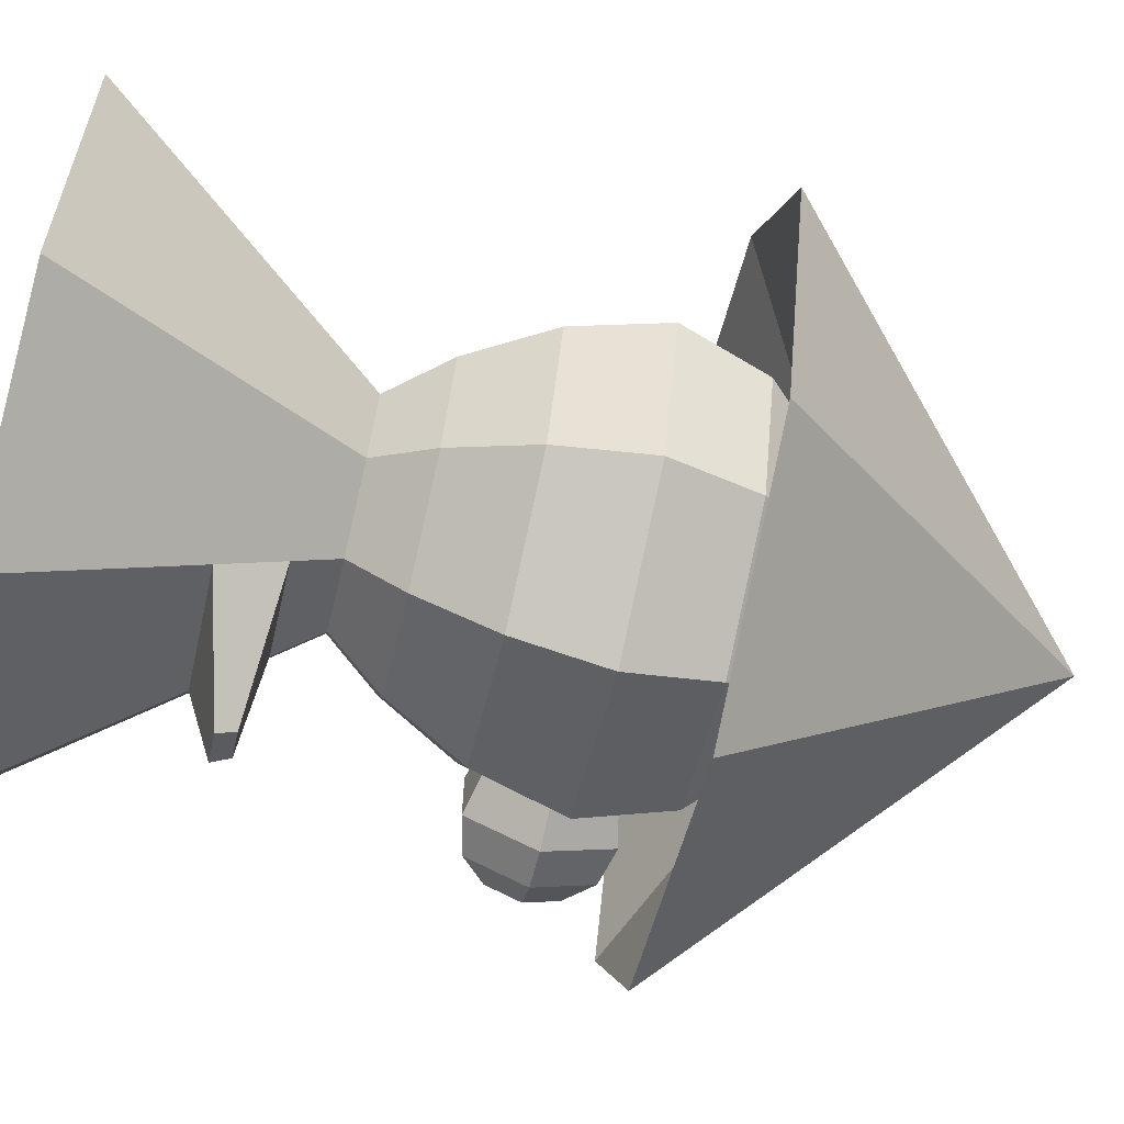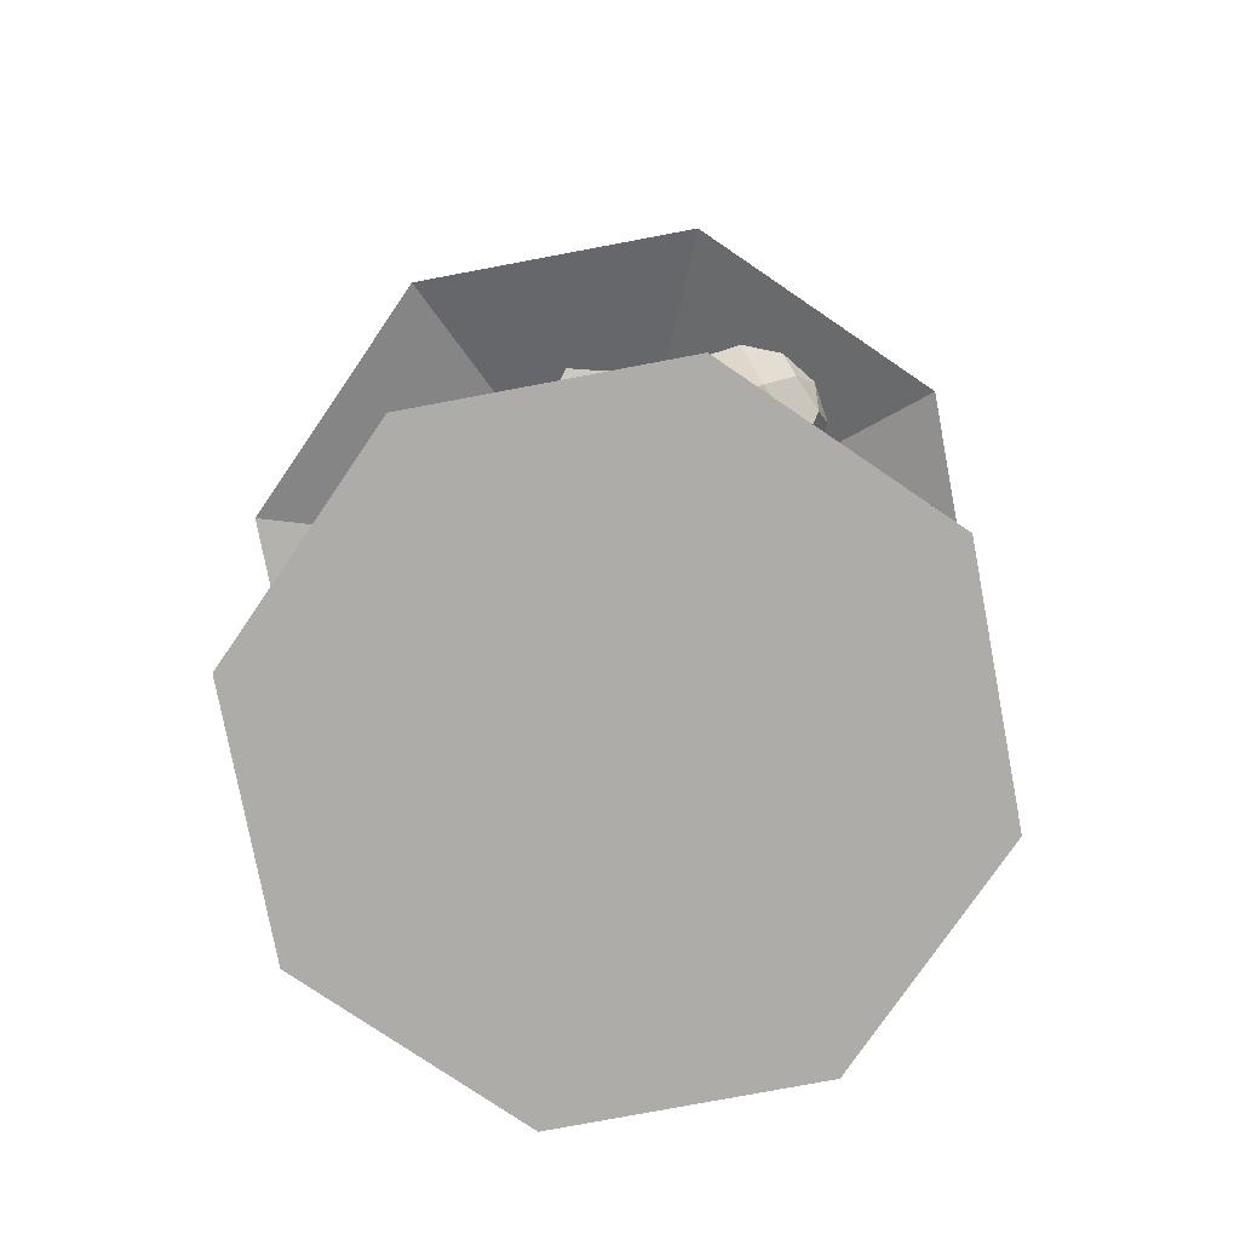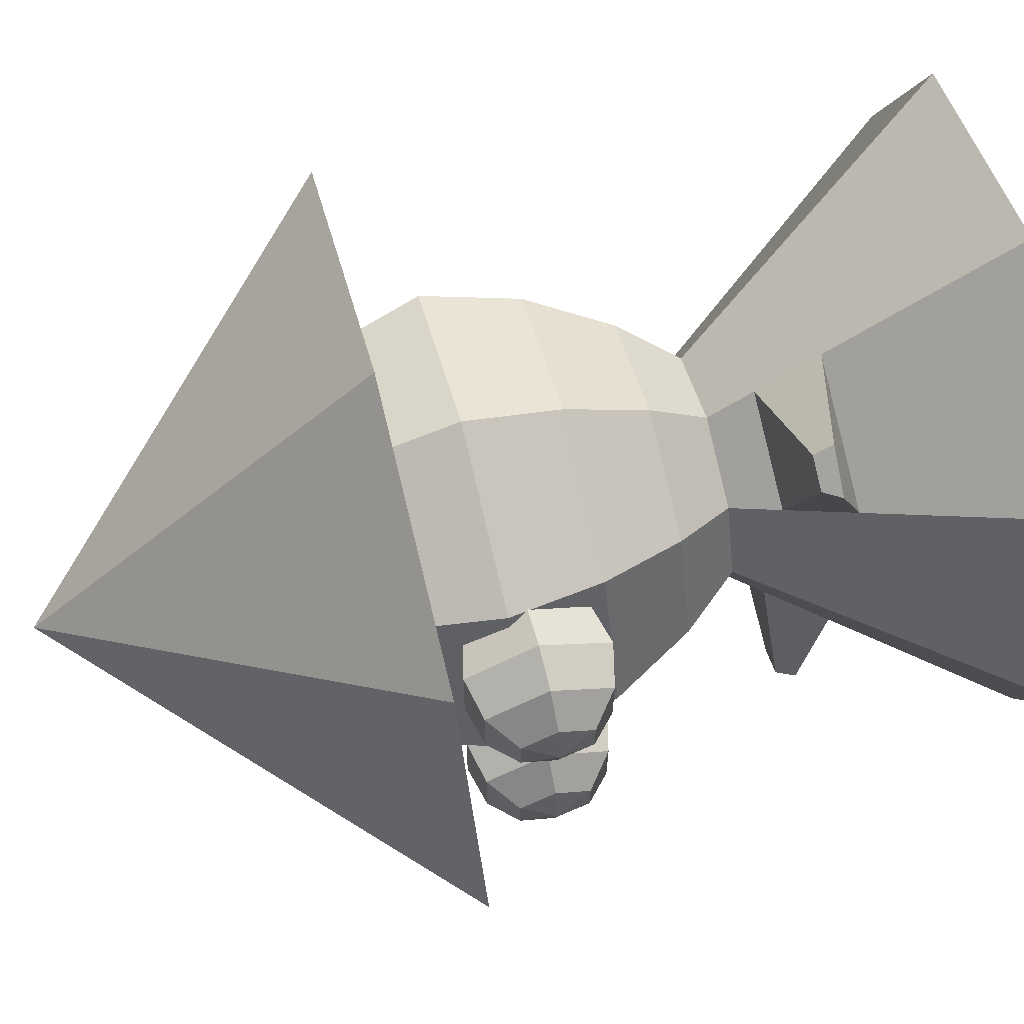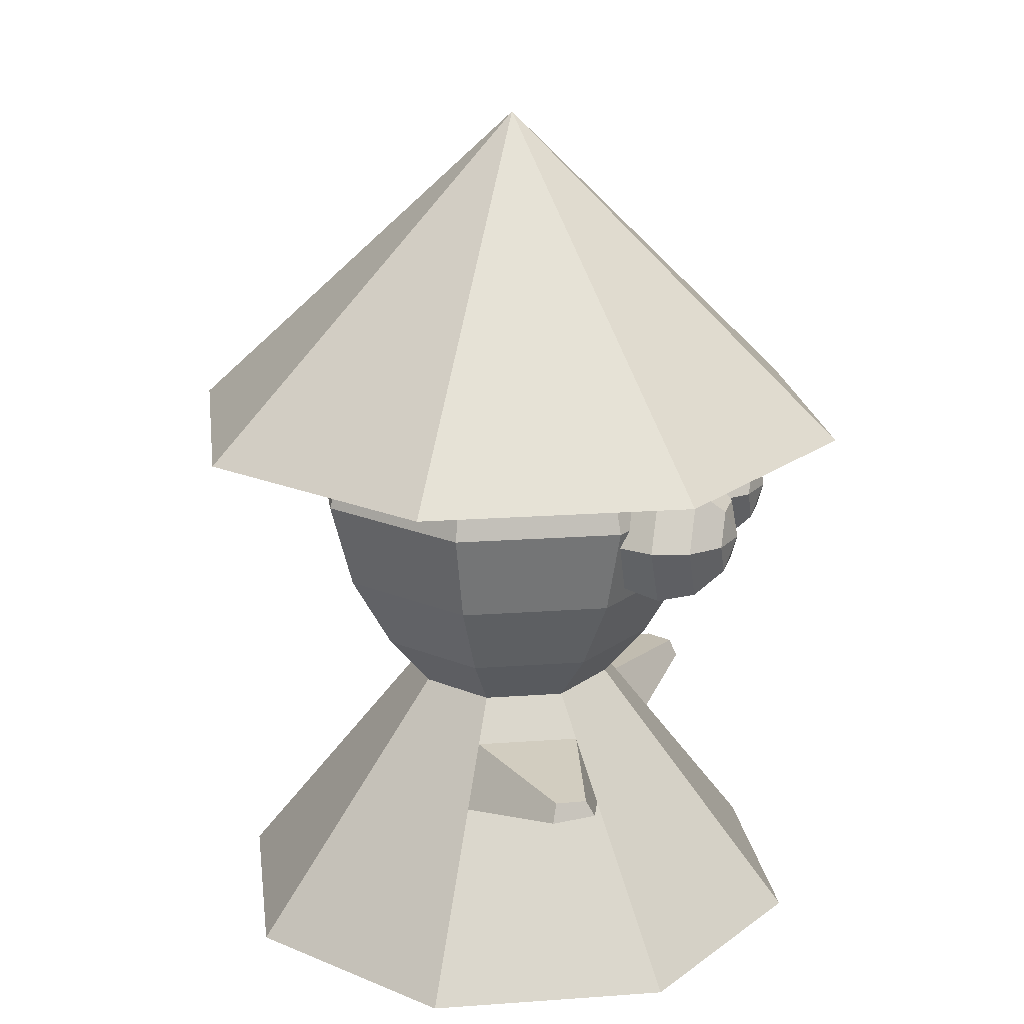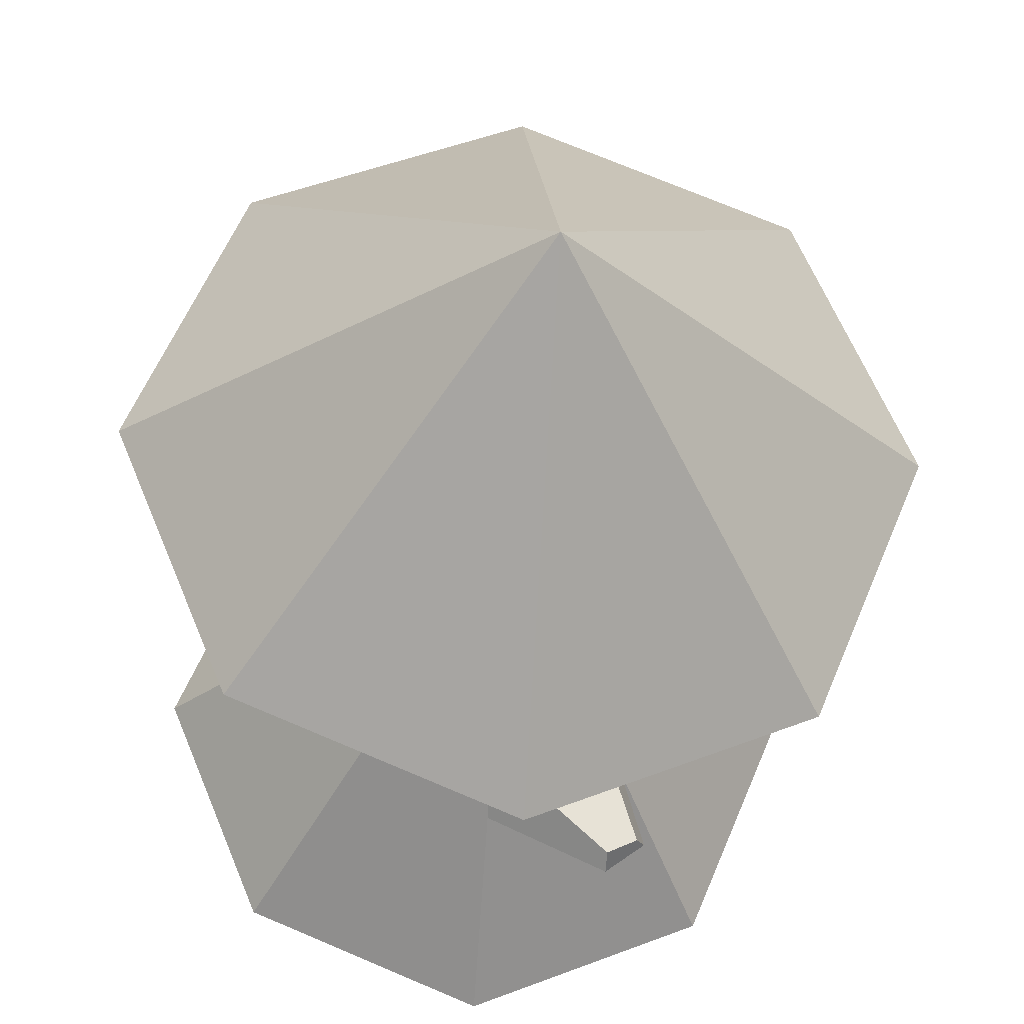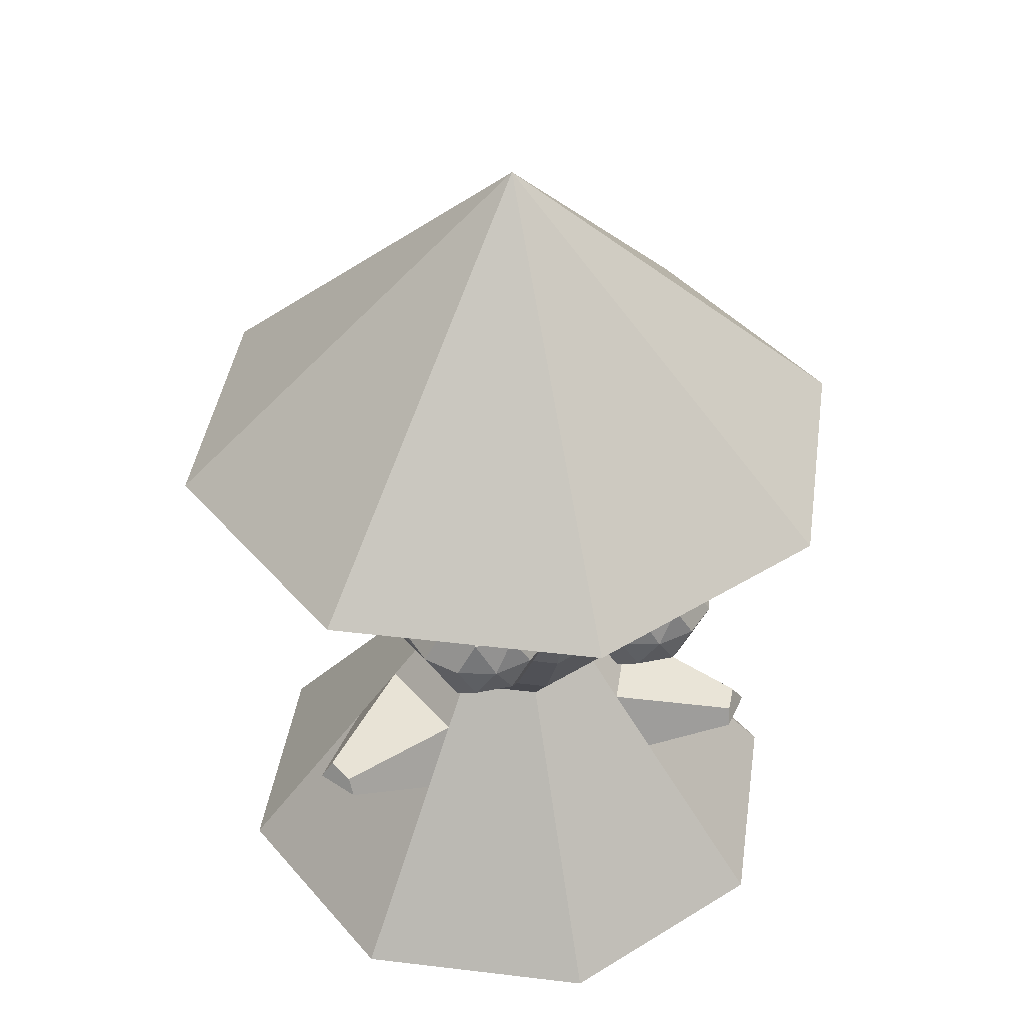
<metadata>
{"format":"obj","ext":"obj","renderer":"f3d","projection":"perspective","resolution":1024,"background":"white","views":[{"elev":-70.4,"azim":76.7,"up":"+Z"},{"elev":-76.6,"azim":-146.8,"up":"+Y"},{"elev":67.1,"azim":-104.7,"up":"+Z"},{"elev":19.8,"azim":-165.1,"up":"+Y"},{"elev":-29.5,"azim":175.1,"up":"+Z"},{"elev":41.3,"azim":-104.2,"up":"+Y"}]}
</metadata>
<code>
o Cone
v 1 -1 0
v 0.7071 -1 0.7071
v -0 -1 1
v -0.7071 -1 0.7071
v -1 -1 -0
v 0.3416 -0.1549 0
v -0.7071 -1 -0.7071
v 0 -1 -1
v 0.7071 -1 -0.7071
v 0.4856 0.01779 0
v 0.3434 0.01779 -0.3434
v 0.2416 -0.1549 -0.2416
v 0 -0.1549 -0.3416
v -0.2416 -0.1549 -0.2416
v -0.3416 -0.1549 -0
v -0.2416 -0.1549 0.2416
v -0 -0.1549 0.3416
v 0.2416 -0.1549 0.2416
v 0 0.01779 -0.4856
v -0.3434 0.01779 -0.3434
v -0.4856 0.01779 -0
v -0.3434 0.01779 0.3434
v -0 0.01779 0.4856
v 0.3434 0.01779 0.3434
v 0.6274 0.2667 0
v 0.4437 0.2667 -0.4437
v 0 0.2667 -0.6274
v -0.4437 0.2667 -0.4437
v -0.6274 0.2667 -0
v -0.4437 0.2667 0.4437
v -0 0.2667 0.6274
v 0.4437 0.2667 0.4437
v 0.705 0.5511 0
v 0.4985 0.5511 -0.4985
v 0 0.5511 -0.705
v -0.4985 0.5511 -0.4985
v -0.705 0.5511 -0
v -0.4985 0.5511 0.4985
v -0 0.5511 0.705
v 0.4985 0.5511 0.4985
v 0.6187 0.8254 0
v 0.4375 0.8254 -0.4375
v 0 0.8254 -0.6187
v -0.4375 0.8254 -0.4375
v -0.6187 0.8254 -0
v -0.4375 0.8254 0.4375
v -0 0.8254 0.6187
v 0.4375 0.8254 0.4375
v 0.3625 1.1 0
v 0.2563 1.1 -0.2563
v 0 1.1 -0.3625
v -0.2563 1.1 -0.2563
v -0.3625 1.1 -0
v -0.2563 1.1 0.2563
v -0 1.1 0.3625
v 0.2563 1.1 0.2563
v 1.121 0.7695 0
v 0.7929 0.7695 -0.7929
v 0 0.7695 -1.121
v -0.7929 0.7695 -0.7929
v -1.121 0.7695 -0
v -0.7929 0.7695 0.7929
v -0 0.7695 1.121
v 0.7929 0.7695 0.7929
v -0 1.821 -0
v -0 -0.2856 0.4434
v -0.3135 -0.2856 0.3135
v 0.3135 -0.2856 0.3135
v 0.3135 -0.2856 -0.3135
v 0.4434 -0.2856 0
v -0.4434 -0.2856 -0
v -0.3135 -0.2856 -0.3135
v 0 -0.2856 -0.4434
v -0 -0.4664 0.5843
v -0.4132 -0.4664 0.4132
v 0.4132 -0.4664 -0.4132
v -0.5843 -0.4664 -0
v -0.4132 -0.4664 -0.4132
v 0.4132 -0.4664 0.4132
v 0.5843 -0.4664 0
v 0 -0.4664 -0.5843
v -0.3499 -0.3179 0.7479
v -0.4404 -0.3179 0.7051
v -0.4404 -0.3179 -0.7051
v -0.3499 -0.3179 -0.7479
v -0.3499 -0.3726 0.7872
v -0.4691 -0.3726 0.6969
v -0.4691 -0.3726 -0.6969
v -0.3499 -0.3726 -0.7872
v -0.811 0.495 -0.3852
v -0.723 0.495 -0.4733
v -0.6027 0.495 -0.5055
v -0.4824 0.495 -0.4733
v -0.3944 0.495 -0.3852
v -0.811 0.5991 -0.3251
v -0.723 0.6754 -0.3691
v -0.6027 0.7033 -0.3852
v -0.4824 0.6754 -0.3691
v -0.3944 0.5991 -0.3251
v -0.8432 0.495 -0.265
v -0.811 0.5991 -0.2048
v -0.723 0.6754 -0.1608
v -0.6027 0.7033 -0.1447
v -0.4824 0.6754 -0.1608
v -0.3944 0.5991 -0.2048
v -0.811 0.495 -0.1447
v -0.723 0.495 -0.05665
v -0.6027 0.495 -0.02442
v -0.4824 0.495 -0.05665
v -0.3944 0.495 -0.1447
v -0.811 0.3908 -0.2048
v -0.723 0.3146 -0.1608
v -0.6027 0.2867 -0.1447
v -0.4824 0.3146 -0.1608
v -0.3944 0.3908 -0.2048
v -0.811 0.3908 -0.3251
v -0.723 0.3146 -0.3691
v -0.6027 0.2867 -0.3852
v -0.4824 0.3146 -0.3691
v -0.3944 0.3908 -0.3251
v -0.3622 0.495 -0.265
v -0.811 0.495 0.1615
v -0.723 0.495 0.07345
v -0.6027 0.495 0.04123
v -0.4824 0.495 0.07345
v -0.3944 0.495 0.1615
v -0.811 0.5991 0.2216
v -0.723 0.6754 0.1776
v -0.6027 0.7033 0.1615
v -0.4824 0.6754 0.1776
v -0.3944 0.5991 0.2216
v -0.8432 0.495 0.2818
v -0.811 0.5991 0.3419
v -0.723 0.6754 0.3859
v -0.6027 0.7033 0.402
v -0.4824 0.6754 0.3859
v -0.3944 0.5991 0.3419
v -0.811 0.495 0.402
v -0.723 0.495 0.4901
v -0.6027 0.495 0.5223
v -0.4824 0.495 0.4901
v -0.3944 0.495 0.402
v -0.811 0.3908 0.3419
v -0.723 0.3146 0.3859
v -0.6027 0.2867 0.402
v -0.4824 0.3146 0.3859
v -0.3944 0.3908 0.3419
v -0.811 0.3908 0.2216
v -0.723 0.3146 0.1776
v -0.6027 0.2867 0.1615
v -0.4824 0.3146 0.1776
v -0.3944 0.3908 0.2216
v -0.3622 0.495 0.2818
f 70 6 18 68
f 66 17 16 67
f 72 14 13 73
f 71 15 14 72
f 69 12 6 70
f 15 21 20 14
f 67 16 15 71
f 73 13 12 69
f 1 2 3 4 5 7 8 9
f 68 18 17 66
f 11 26 25 10
f 14 20 19 13
f 13 19 11 12
f 18 24 23 17
f 12 11 10 6
f 17 23 22 16
f 16 22 21 15
f 6 10 24 18
f 31 39 38 30
f 24 32 31 23
f 22 30 29 21
f 20 28 27 19
f 10 25 32 24
f 23 31 30 22
f 21 29 28 20
f 19 27 26 11
f 34 42 41 33
f 29 37 36 28
f 27 35 34 26
f 32 40 39 31
f 30 38 37 29
f 28 36 35 27
f 26 34 33 25
f 25 33 40 32
f 48 56 55 47
f 33 41 48 40
f 39 47 46 38
f 37 45 44 36
f 35 43 42 34
f 40 48 47 39
f 38 46 45 37
f 36 44 43 35
f 51 59 58 50
f 46 54 53 45
f 44 52 51 43
f 42 50 49 41
f 41 49 56 48
f 47 55 54 46
f 45 53 52 44
f 43 51 50 42
f 56 64 63 55
f 54 62 61 53
f 52 60 59 51
f 50 58 57 49
f 49 57 64 56
f 55 63 62 54
f 53 61 60 52
f 57 65 64
f 63 65 62
f 61 65 60
f 59 65 58
f 64 65 63
f 62 65 61
f 60 65 59
f 58 65 57
f 79 68 66 74
f 81 73 69 76
f 75 67 71 77
f 76 69 70 80
f 77 71 72 78
f 74 86 87 75
f 66 82 86 74
f 80 70 68 79
f 1 80 79 2
f 3 74 75 4
f 7 78 81 8
f 5 77 78 7
f 9 76 80 1
f 4 75 77 5
f 8 81 76 9
f 2 79 74 3
f 88 84 85 89
f 86 82 83 87
f 67 83 82 66
f 75 87 83 67
f 78 88 89 81
f 73 85 84 72
f 72 84 88 78
f 81 89 85 73
f 91 90 95 96
f 94 93 98 99
f 92 91 96 97
f 93 92 97 98
f 99 98 104 105
f 97 96 102 103
f 98 97 103 104
f 96 95 101 102
f 105 104 109 110
f 103 102 107 108
f 104 103 108 109
f 102 101 106 107
f 108 107 112 113
f 109 108 113 114
f 107 106 111 112
f 110 109 114 115
f 114 113 118 119
f 112 111 116 117
f 115 114 119 120
f 113 112 117 118
f 90 100 95
f 121 94 99
f 95 100 101
f 121 99 105
f 101 100 106
f 121 105 110
f 106 100 111
f 121 110 115
f 111 100 116
f 121 115 120
f 121 120 94
f 119 118 92 93
f 117 116 90 91
f 120 119 93 94
f 118 117 91 92
f 116 100 90
f 123 122 127 128
f 126 125 130 131
f 124 123 128 129
f 125 124 129 130
f 131 130 136 137
f 129 128 134 135
f 130 129 135 136
f 128 127 133 134
f 137 136 141 142
f 135 134 139 140
f 136 135 140 141
f 134 133 138 139
f 140 139 144 145
f 141 140 145 146
f 139 138 143 144
f 142 141 146 147
f 146 145 150 151
f 144 143 148 149
f 147 146 151 152
f 145 144 149 150
f 122 132 127
f 153 126 131
f 127 132 133
f 153 131 137
f 133 132 138
f 153 137 142
f 138 132 143
f 153 142 147
f 143 132 148
f 153 147 152
f 153 152 126
f 151 150 124 125
f 149 148 122 123
f 152 151 125 126
f 150 149 123 124
f 148 132 122

</code>
